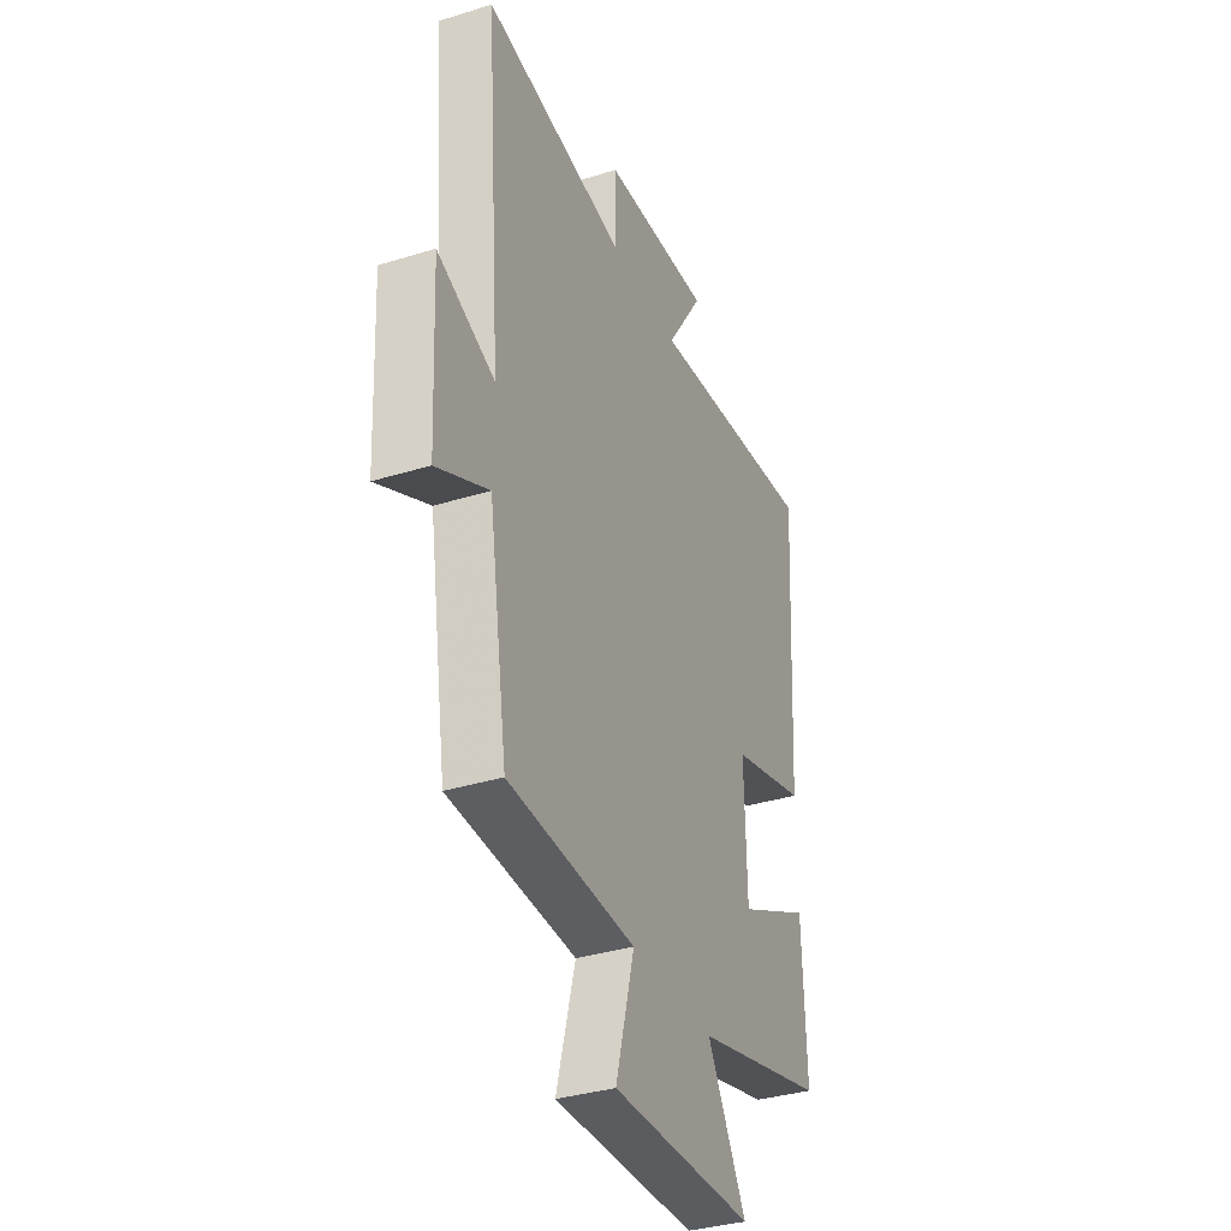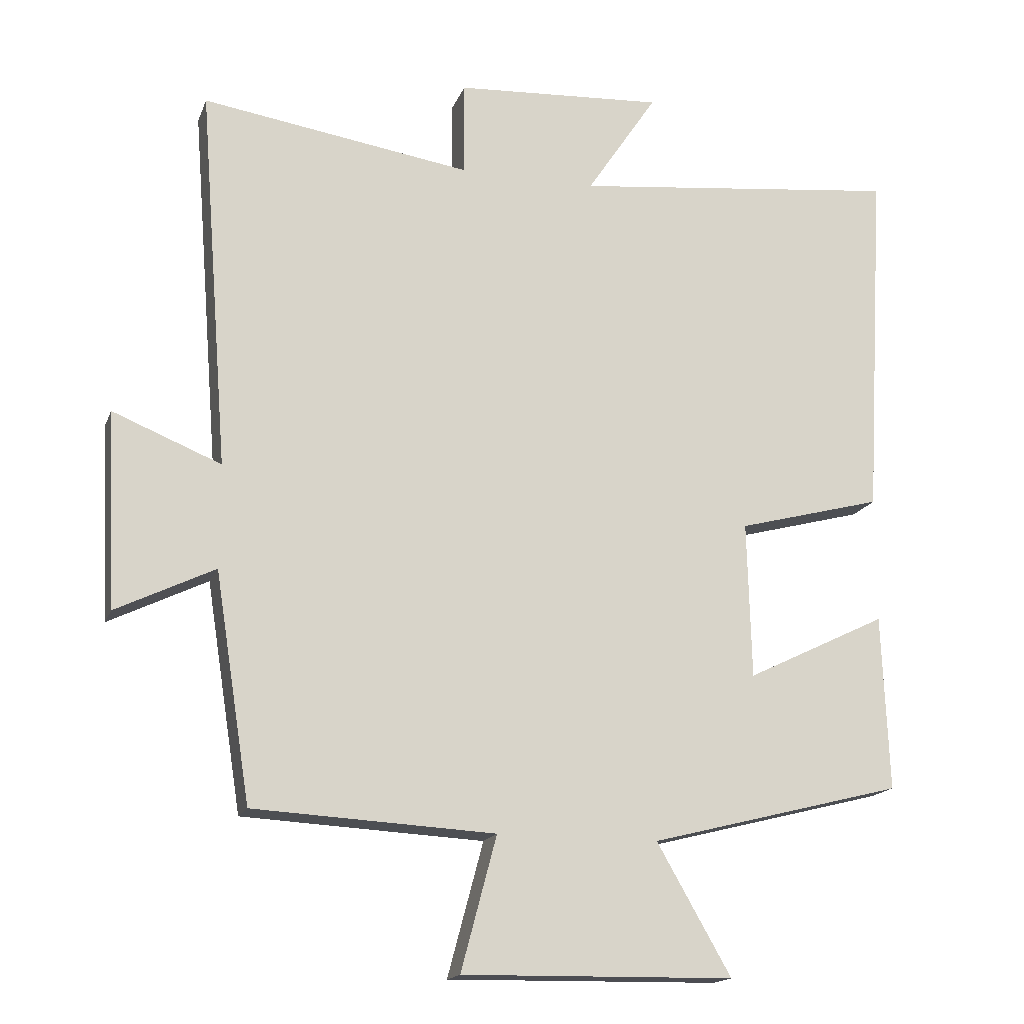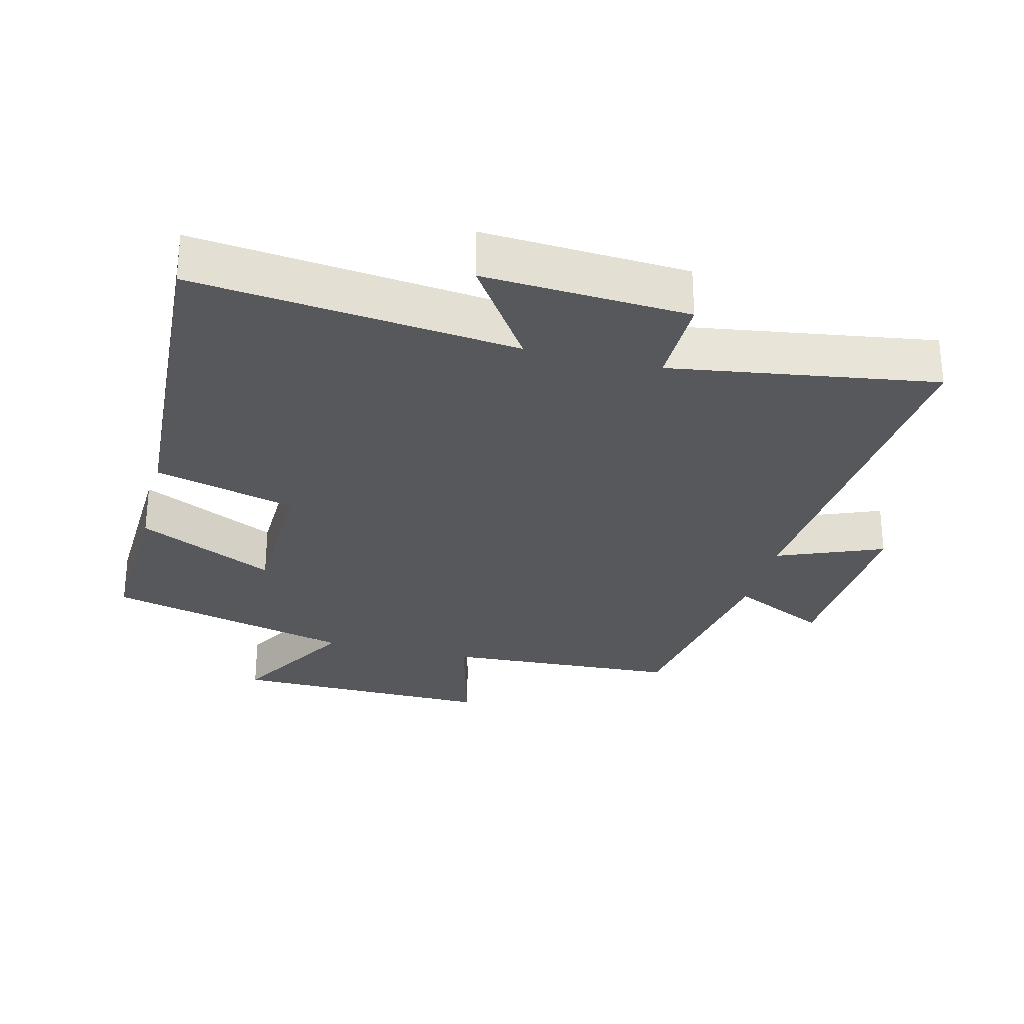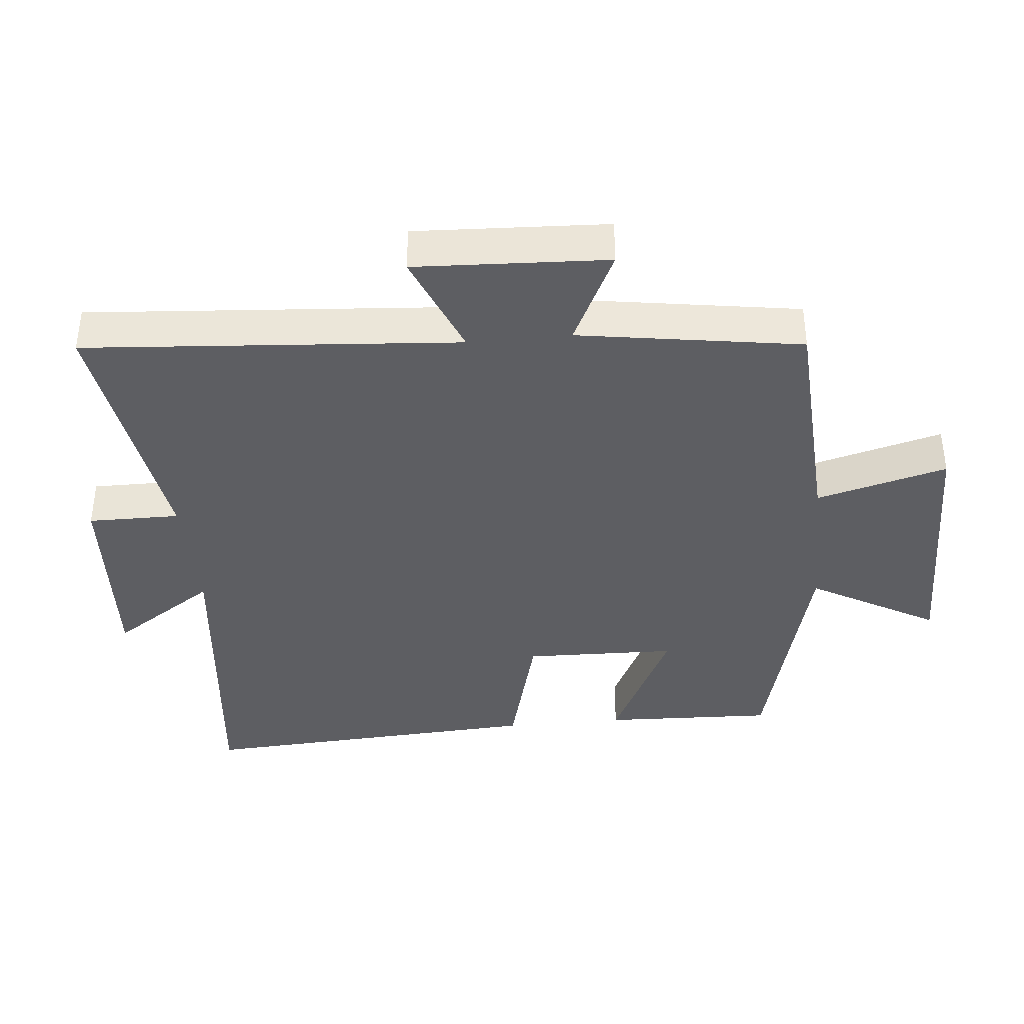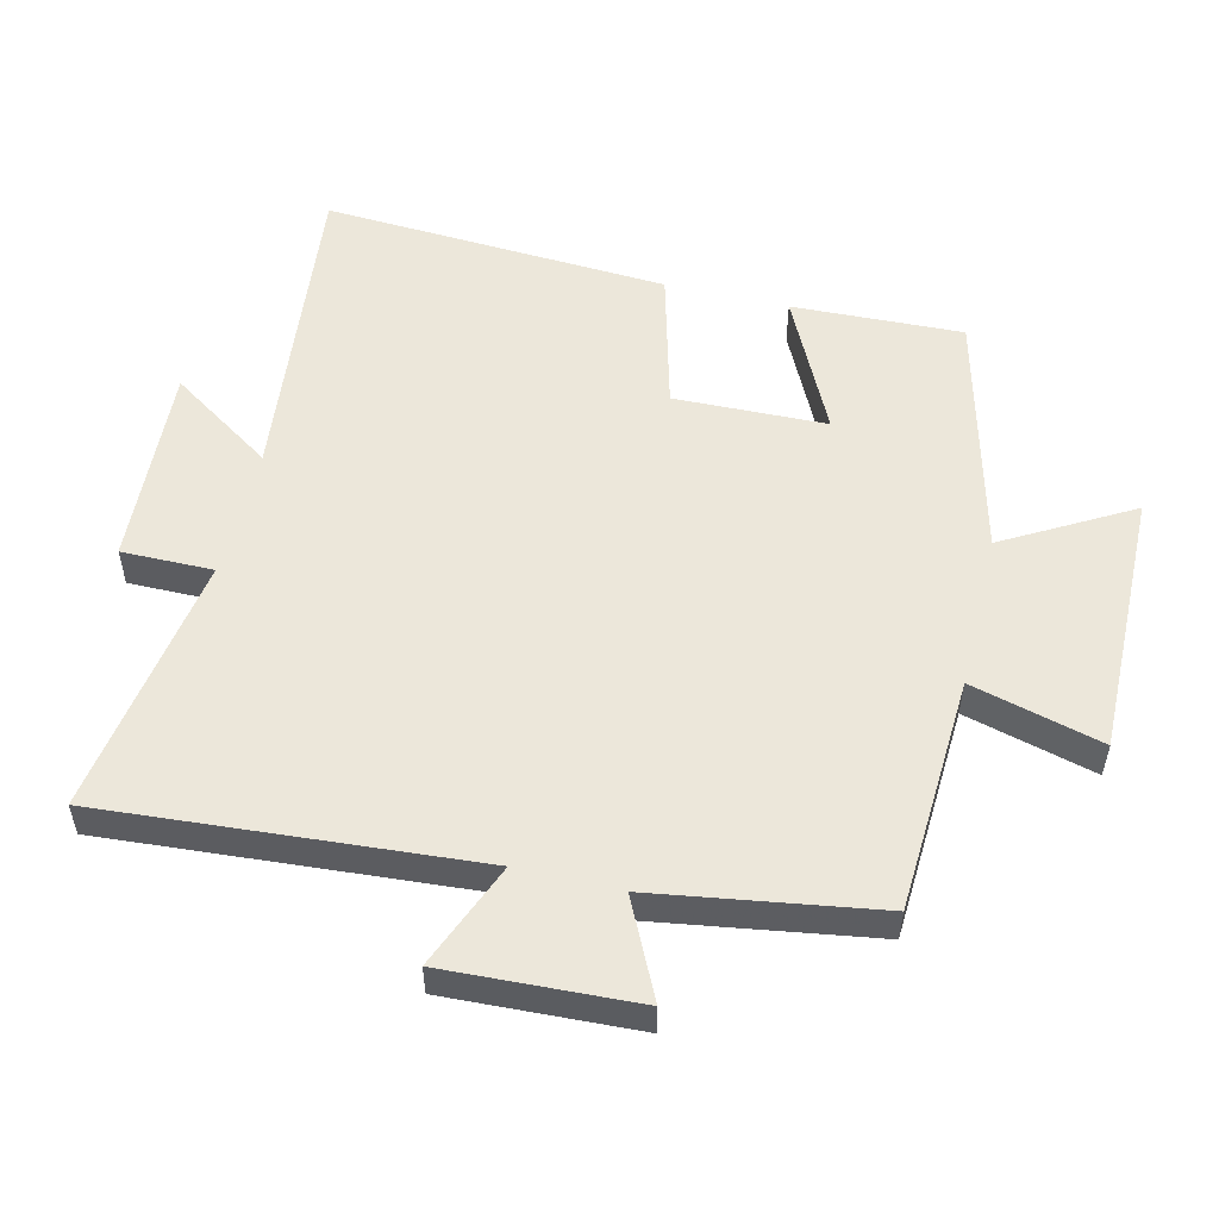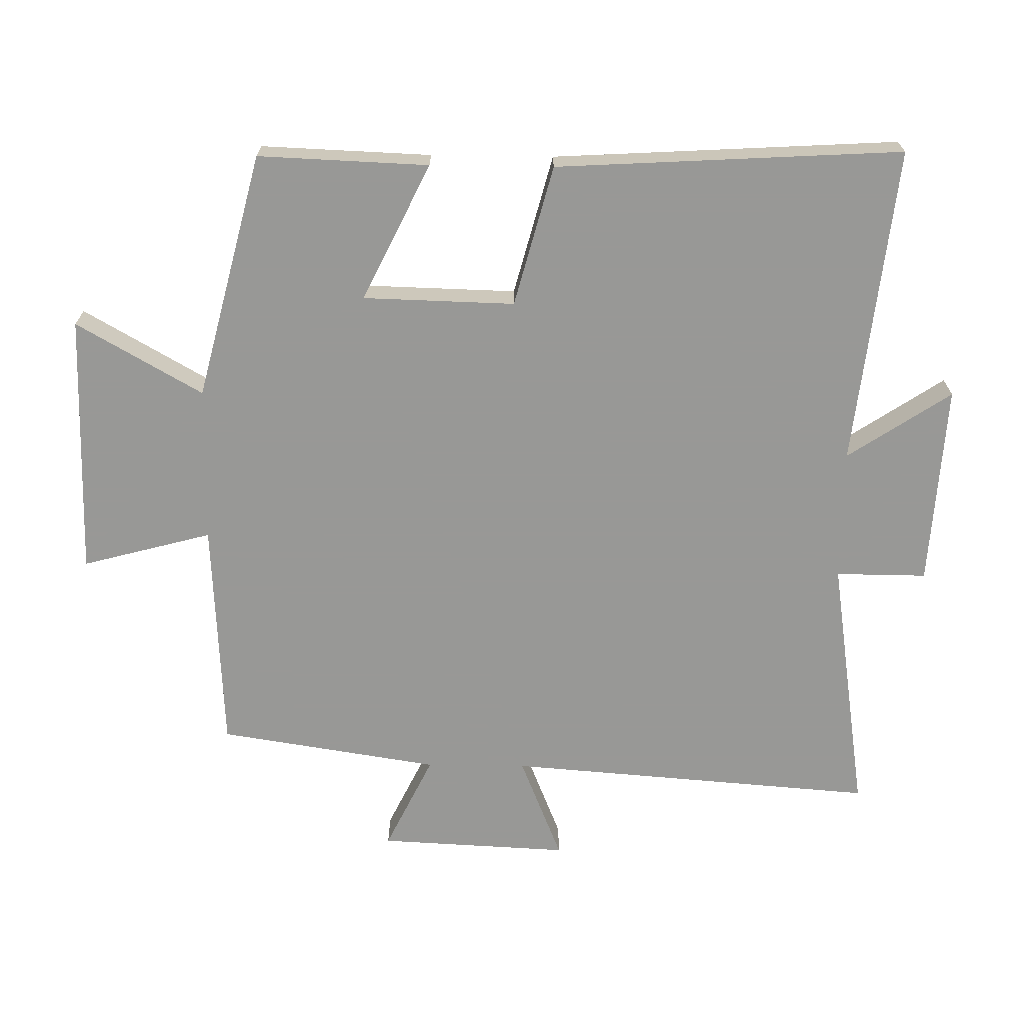
<metadata>
{"format":"obj","ext":"obj","renderer":"f3d","projection":"perspective","resolution":1024,"background":"white","views":[{"elev":-35.1,"azim":112.3,"up":"+Z"},{"elev":-16.6,"azim":163.5,"up":"+Z"},{"elev":-28.5,"azim":-14.1,"up":"+Y"},{"elev":-38.6,"azim":95.6,"up":"+Y"},{"elev":53.6,"azim":103.6,"up":"+Y"},{"elev":-68.5,"azim":-90.8,"up":"+Y"}]}
</metadata>
<code>
v 0.543 0.07 0.56
v 0.5 0.07 0.003
v 0.658 0.07 0.067
v 0.644 0.07 -0.219
v 0.5 0.07 -0.149
v 0.448 0.07 -0.481
v 0.096 0.07 -0.5
v 0.148 0.07 -0.695
v -0.248 0.07 -0.689
v -0.14 0.07 -0.5
v -0.51 0.07 -0.406
v -0.5 0.07 -0.15
v -0.295 0.07 -0.25
v -0.289 0.07 -0.022
v -0.5 0.07 0.034
v -0.53 0.07 0.553
v -0.051 0.07 0.5
v -0.154 0.07 0.655
v 0.15 0.07 0.637
v 0.149 0.07 0.5
v 0.543 0 0.56
v 0.5 0 0.003
v 0.658 0 0.067
v 0.644 0 -0.219
v 0.5 0 -0.149
v 0.448 0 -0.481
v 0.096 0 -0.5
v 0.148 0 -0.695
v -0.248 0 -0.689
v -0.14 0 -0.5
v -0.51 0 -0.406
v -0.5 0 -0.15
v -0.295 0 -0.25
v -0.289 0 -0.022
v -0.5 0 0.034
v -0.53 0 0.553
v -0.051 0 0.5
v -0.154 0 0.655
v 0.15 0 0.637
v 0.149 0 0.5
f 17 18 19 20
f 14 15 16 17
f 13 14 17 20
f 10 11 12 13
f 20 1 2
f 13 20 2
f 10 13 2
f 7 8 9 10
f 7 10 2
f 6 7 2
f 5 6 2
f 2 3 4 5
f 40 39 38 37
f 37 36 35 34
f 40 37 34 33
f 33 32 31 30
f 22 21 40
f 22 40 33
f 22 33 30
f 30 29 28 27
f 22 30 27
f 22 27 26
f 22 26 25
f 25 24 23 22
f 1 21 22 2
f 2 22 23 3
f 3 23 24 4
f 4 24 25 5
f 5 25 26 6
f 6 26 27 7
f 7 27 28 8
f 8 28 29 9
f 9 29 30 10
f 10 30 31 11
f 11 31 32 12
f 12 32 33 13
f 13 33 34 14
f 14 34 35 15
f 15 35 36 16
f 16 36 37 17
f 17 37 38 18
f 18 38 39 19
f 19 39 40 20
f 20 40 21 1

</code>
